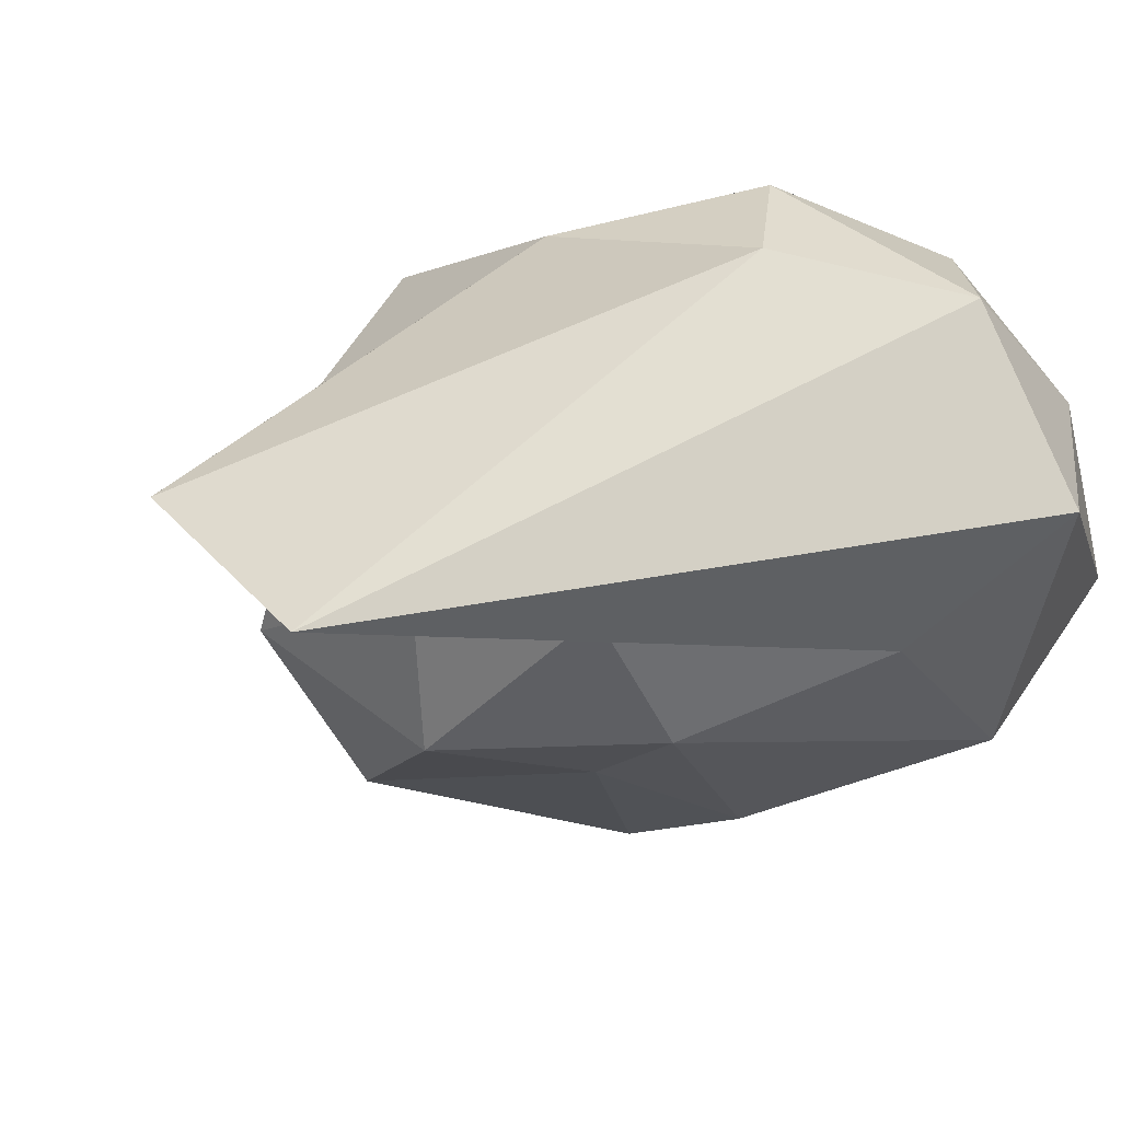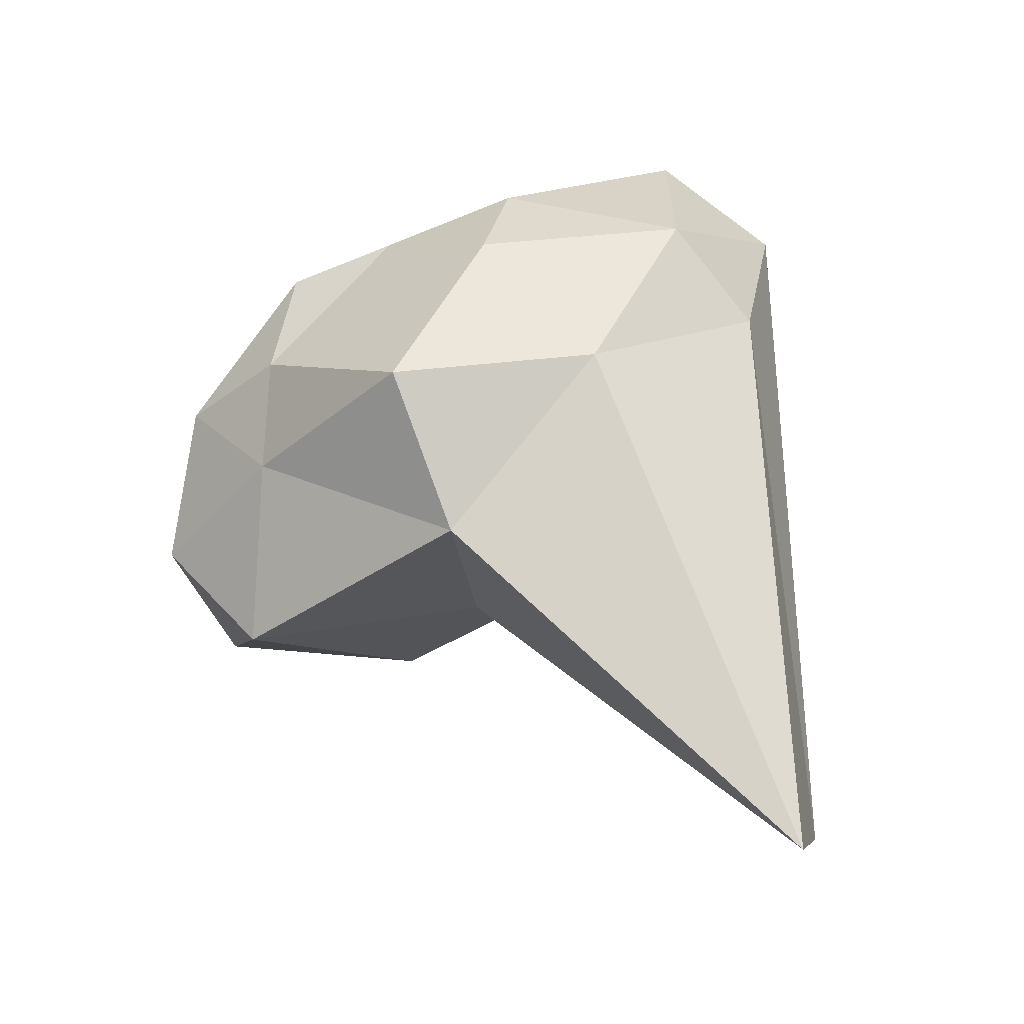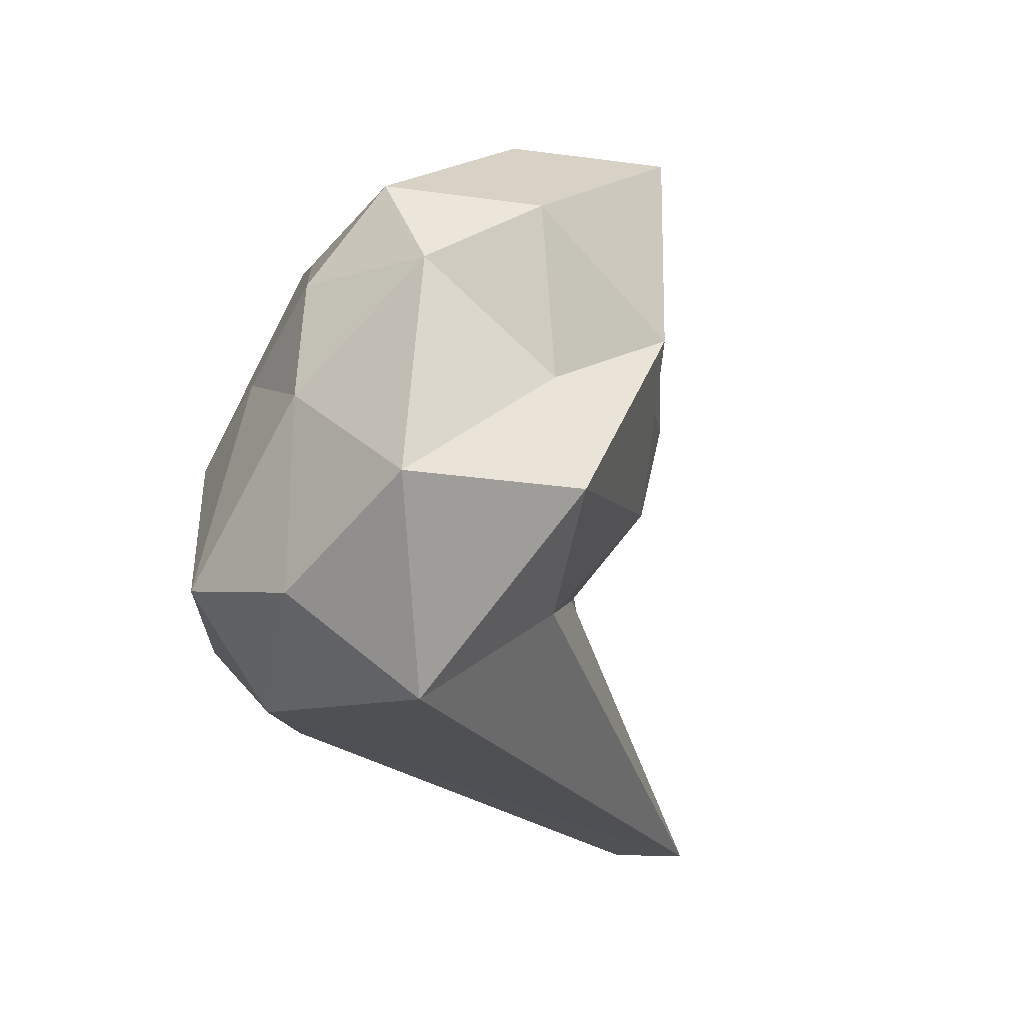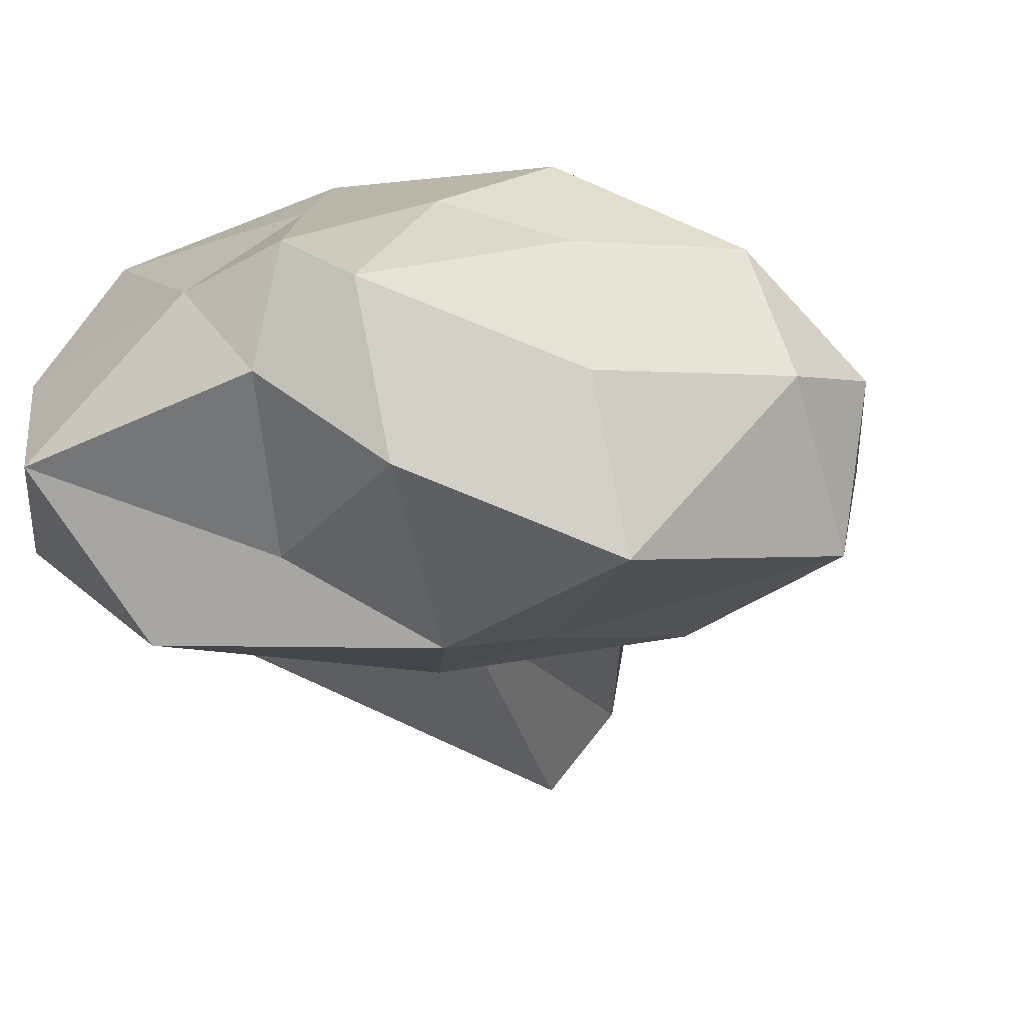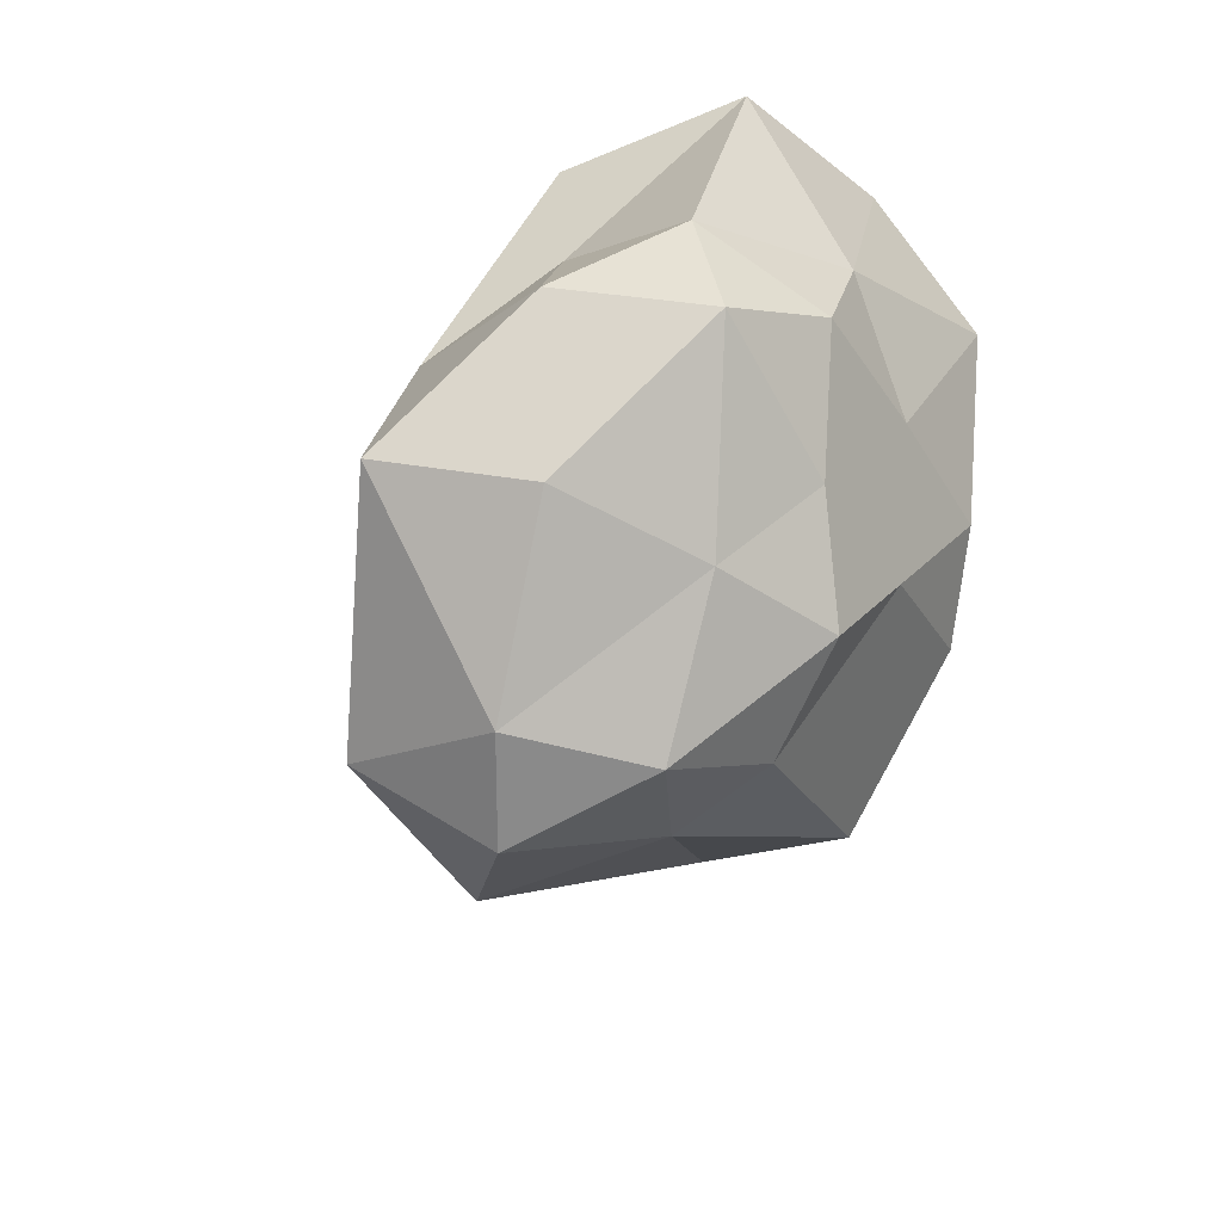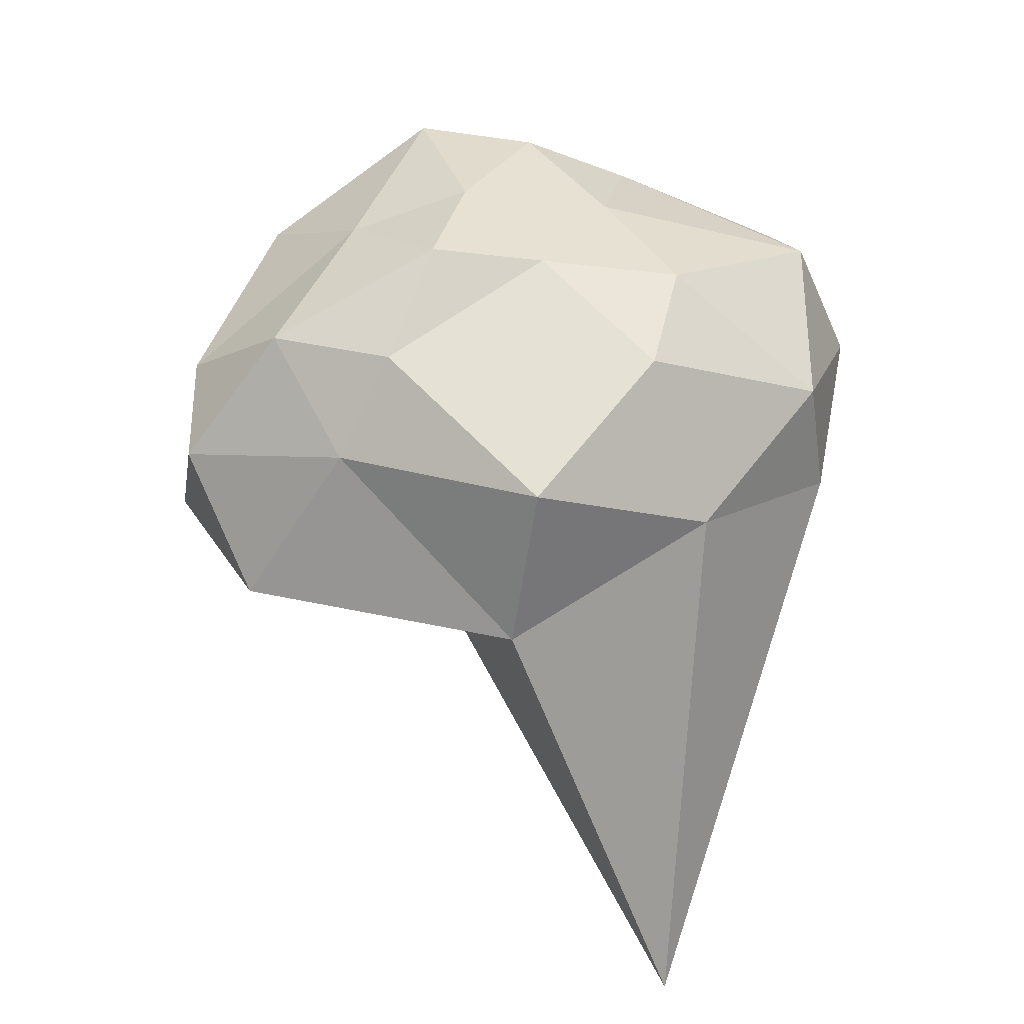
<metadata>
{"format":"obj","ext":"obj","renderer":"f3d","projection":"perspective","resolution":1024,"background":"white","views":[{"elev":-34.5,"azim":-120.3,"up":"+Y"},{"elev":-62.5,"azim":-157.3,"up":"+Z"},{"elev":67.9,"azim":-67.8,"up":"+Z"},{"elev":-0.0,"azim":37.6,"up":"+Y"},{"elev":26.7,"azim":121.7,"up":"+Z"},{"elev":-32.5,"azim":170.5,"up":"+Z"}]}
</metadata>
<code>
g pb_Mesh443144
v 0 0 0
v 2 -2 2
v -1 -1 3
v 2 -2 2
v 4 -5 4
v 0 -3 7
v 2 -2 2
v 0 -3 7
v -1 -1 3
v -1 -1 3
v 0 -3 7
v -3 -2 6
v 0 0 0
v -1 -1 3
v -3 0 0
v -3 -2 6
v -5 -1 3
v -6.729 0 0
v 0 0 0
v -3 0 0
v 1 -1 -3
v -3 0 0
v -6.729 0 0
v -6 0 -3
v -3 0 0
v -6 0 -3
v 1 -1 -3
v -3 -1 -7
v 0 0 0
v 1 -1 -3
v 4 -2 -2
v 1 -1 -3
v -3 -1 -7
v 2 -3 -5
v 1 -1 -3
v 2 -3 -5
v 4 -2 -2
v 4 -2 -2
v 2 -3 -5
v 6 -5 -4
v 0 0 0
v 4 -2 -2
v 2 -2 2
v 4 -2 -2
v 6 -5 -4
v 6 -5 -1
v 4 -2 -2
v 6 -5 -1
v 2 -2 2
v 2 -2 2
v 6 -5 -1
v 4 -5 4
v -6.729 0 0
v -5 -1 3
v -11 -2 3
v -5 -1 3
v -3 -2 6
v -6 -3 6
v -5 -1 3
v -6 -3 6
v -11 -2 3
v -11 -2 3
v -6 -3 6
v -11 -5 6
v -3 -2 6
v 0 -3 7
v -2 -5 8
v 0 -3 7
v 4 -5 4
v 1 -7 7
v 0 -3 7
v 1 -7 7
v -2 -5 8
v -2 -5 8
v 1 -7 7
v -3 -9 6
v 4 -5 4
v 6 -5 -1
v 5 -9 4
v 6 -5 -1
v 6 -5 -4
v 6 -9 -3
v 6 -5 -1
v 6 -9 -3
v 5 -9 4
v 5 -9 4
v 6 -9 -3
v 0 -10.89 0
v 6 -5 -4
v 2 -3 -5
v 4 -7 -7
v 2 -3 -5
v -3 -1 -7
v -3 -5 -9
v 2 -3 -5
v -3 -5 -9
v 4 -7 -7
v 4 -7 -7
v -3 -5 -9
v -2 -9 -6
v -3 -1 -7
v -6 0 -3
v -8 -3 -6
v -6 0 -3
v -6.729 0 0
v -11 -2 -2
v -6 0 -3
v -11 -2 -2
v -8 -3 -6
v -8 -3 -6
v -11 -2 -2
v -12 -5 -3
v -8 -11 3
v -12 -9 5
v -6 -11 7
v -12 -9 5
v -11 -5 6
v -8 -7 9
v -12 -9 5
v -8 -7 9
v -6 -11 7
v -6 -11 7
v -8 -7 9
v -3 -9 6
v -8 -11 3
v -6 -11 7
v -3.365 -11.84 0
v -6 -11 7
v -3 -9 6
v 0 -11 4
v -6 -11 7
v 0 -11 4
v -3.365 -11.84 0
v -3.365 -11.84 0
v 0 -11 4
v 0 -10.89 0
v -8 -11 3
v -3.365 -11.84 0
v -5.342 -10.62 -3.2
v -3.365 -11.84 0
v 0 -10.89 0
v 1 -11 -4
v -3.365 -11.84 0
v 1 -11 -4
v -5.342 -10.62 -3.2
v -5.342 -10.62 -3.2
v 1 -11 -4
v -2 -9 -6
v -8 -11 3
v -5.342 -10.62 -3.2
v -9 -16 -12
v -5.342 -10.62 -3.2
v -2 -9 -6
v -9 -14 -15
v -5.342 -10.62 -3.2
v -9 -14 -15
v -9 -16 -12
v -9 -16 -12
v -9 -14 -15
v -12 -5 -3
v -8 -11 3
v -9 -16 -12
v -12 -9 5
v -9 -16 -12
v -12 -5 -3
v -13 -5 2
v -9 -16 -12
v -13 -5 2
v -12 -9 5
v -12 -9 5
v -13 -5 2
v -11 -5 6
v -3 -9 6
v -8 -7 9
v -2 -5 8
v -8 -7 9
v -11 -5 6
v -6 -3 6
v -8 -7 9
v -6 -3 6
v -2 -5 8
v -2 -5 8
v -6 -3 6
v -3 -2 6
v 0 -10.89 0
v 0 -11 4
v 5 -9 4
v 0 -11 4
v -3 -9 6
v 1 -7 7
v 0 -11 4
v 1 -7 7
v 5 -9 4
v 5 -9 4
v 1 -7 7
v 4 -5 4
v -2 -9 -6
v 1 -11 -4
v 4 -7 -7
v 1 -11 -4
v 0 -10.89 0
v 6 -9 -3
v 1 -11 -4
v 6 -9 -3
v 4 -7 -7
v 4 -7 -7
v 6 -9 -3
v 6 -5 -4
v -12 -5 -3
v -9 -14 -15
v -8 -3 -6
v -9 -14 -15
v -2 -9 -6
v -3 -5 -9
v -9 -14 -15
v -3 -5 -9
v -8 -3 -6
v -8 -3 -6
v -3 -5 -9
v -3 -1 -7
v -11 -5 6
v -13 -5 2
v -11 -2 3
v -13 -5 2
v -12 -5 -3
v -11 -2 -2
v -13 -5 2
v -11 -2 -2
v -11 -2 3
v -11 -2 3
v -11 -2 -2
v -6.729 0 0
g pb_Mesh443144_0
f 3 2 1
f 6 5 4
f 9 8 7
f 12 11 10
f 15 14 13
f 17 16 14
f 15 17 14
f 18 17 15
f 21 20 19
f 24 23 22
f 27 26 25
f 28 26 27
f 31 30 29
f 34 33 32
f 37 36 35
f 40 39 38
f 43 42 41
f 46 45 44
f 49 48 47
f 52 51 50
f 55 54 53
f 58 57 56
f 61 60 59
f 64 63 62
f 67 66 65
f 70 69 68
f 73 72 71
f 76 75 74
f 79 78 77
f 82 81 80
f 85 84 83
f 88 87 86
f 91 90 89
f 94 93 92
f 97 96 95
f 100 99 98
f 103 102 101
f 106 105 104
f 109 108 107
f 112 111 110
f 115 114 113
f 118 117 116
f 121 120 119
f 124 123 122
f 127 126 125
f 130 129 128
f 133 132 131
f 136 135 134
f 139 138 137
f 142 141 140
f 145 144 143
f 148 147 146
f 151 150 149
f 154 153 152
f 157 156 155
f 160 159 158
f 163 162 161
f 166 165 164
f 169 168 167
f 172 171 170
f 175 174 173
f 178 177 176
f 181 180 179
f 184 183 182
f 187 186 185
f 190 189 188
f 193 192 191
f 196 195 194
f 199 198 197
f 202 201 200
f 205 204 203
f 208 207 206
f 211 210 209
f 214 213 212
f 217 216 215
f 220 219 218
f 223 222 221
f 226 225 224
f 229 228 227
f 232 231 230

</code>
